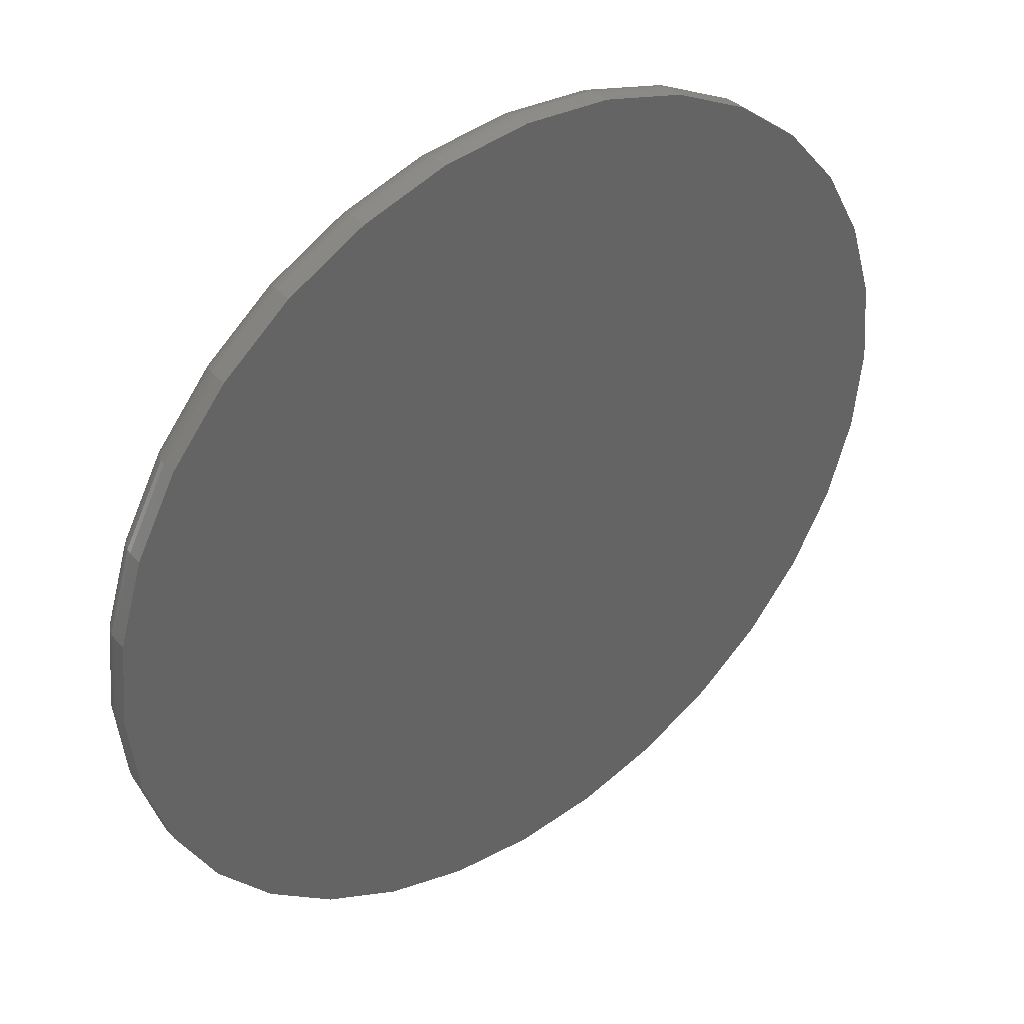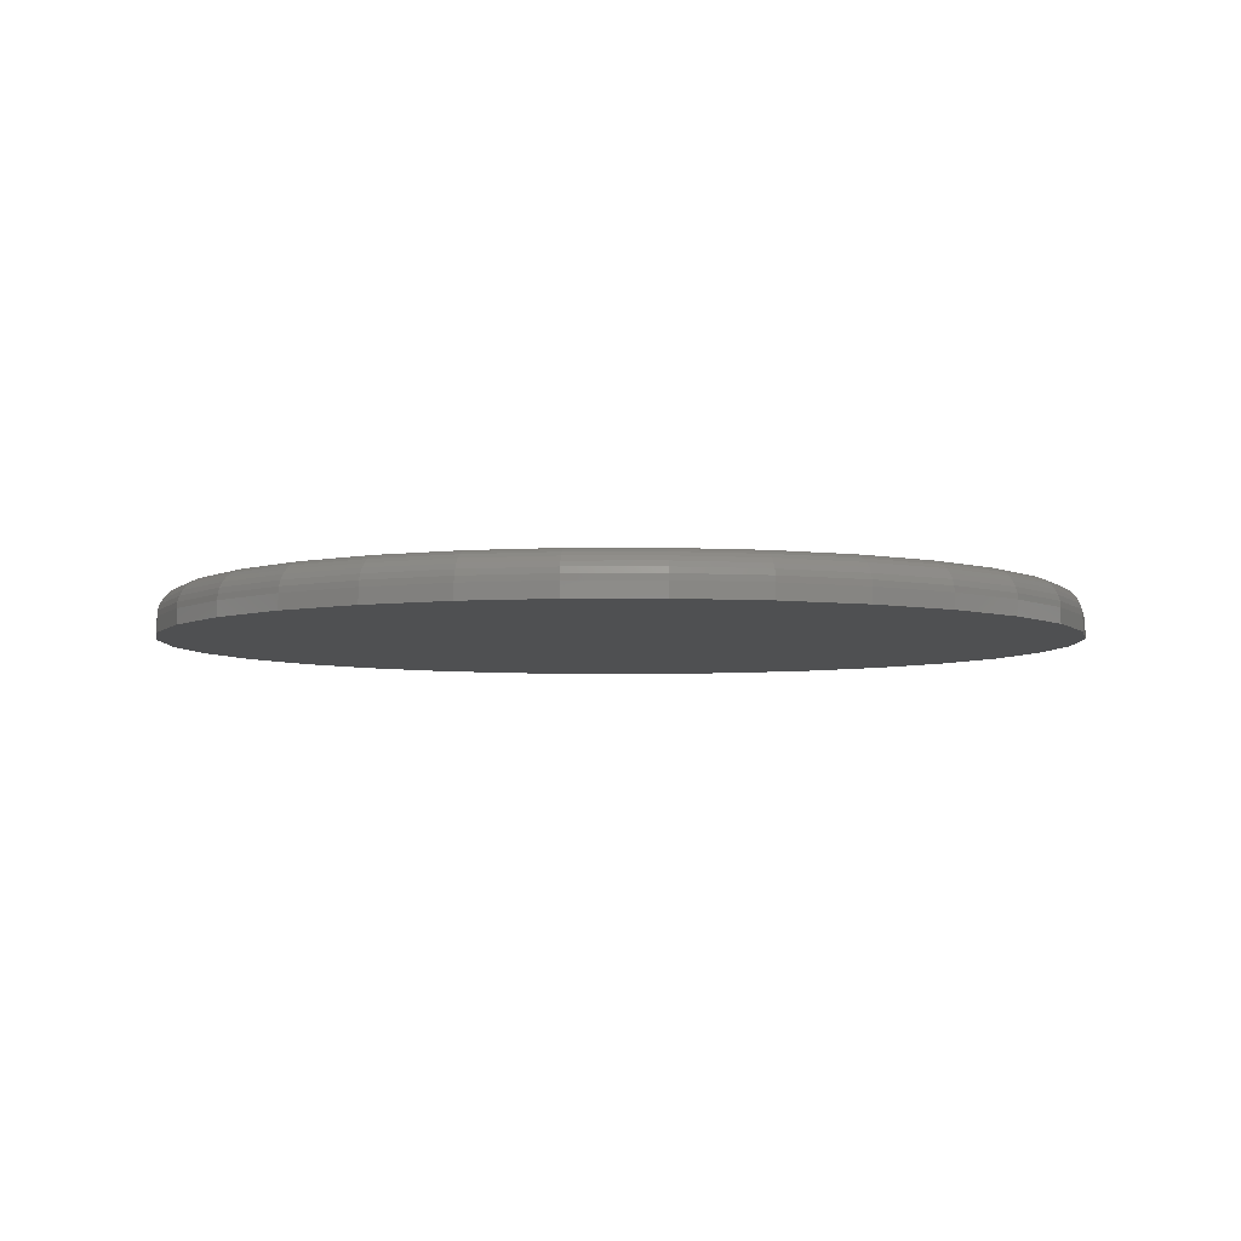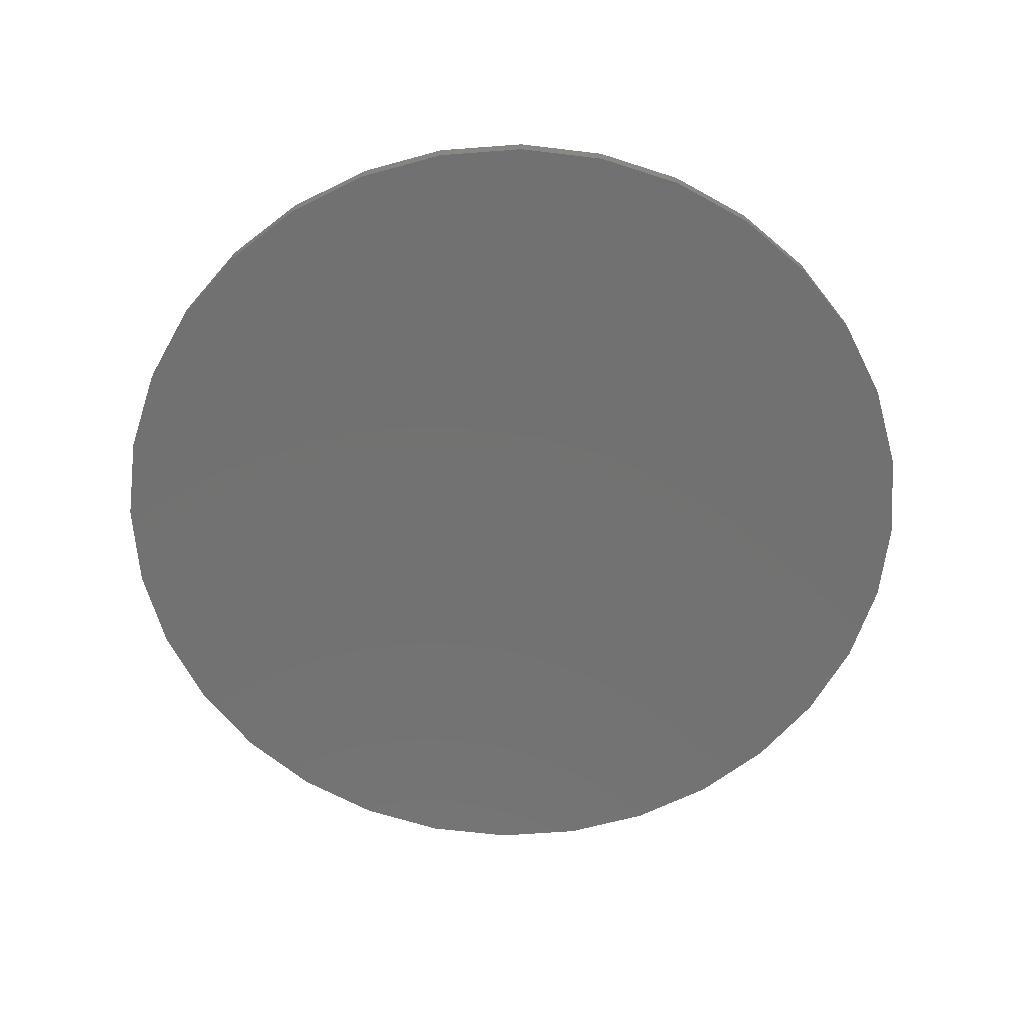
<metadata>
{"format":"stl","ext":"stl","renderer":"f3d","projection":"perspective","resolution":1024,"background":"white","views":[{"elev":40.2,"azim":-37.4,"up":"+Z"},{"elev":-5.1,"azim":-72.5,"up":"+Y"},{"elev":-63.7,"azim":-23.8,"up":"+Y"}]}
</metadata>
<code>
# stl→obj: 320 verts, 636 faces
v 0.007895 0.02344 0.4503
v 0.09421 0.02344 0.4418
v -0.07842 0.02344 0.4418
v 0.007895 0.02344 -0.4345
v -0.07842 0.02344 -0.426
v 0.09421 0.02344 -0.426
v -0.1614 0.02344 -0.4009
v 0.1772 0.02344 -0.4009
v -0.2379 0.02344 -0.36
v 0.2537 0.02344 -0.36
v -0.305 0.02344 -0.305
v 0.3207 0.02344 -0.305
v -0.36 0.02344 -0.2379
v 0.3758 0.02344 -0.2379
v -0.4009 0.02344 -0.1614
v 0.4167 0.02344 -0.1614
v -0.426 0.02344 -0.07842
v 0.4418 0.02344 -0.07842
v -0.4345 0.02344 0.007895
v 0.4503 0.02344 0.007895
v -0.426 0.02344 0.09421
v 0.4418 0.02344 0.09421
v -0.4009 0.02344 0.1772
v 0.4167 0.02344 0.1772
v -0.36 0.02344 0.2537
v 0.3758 0.02344 0.2537
v -0.305 0.02344 0.3207
v 0.3207 0.02344 0.3207
v -0.2379 0.02344 0.3758
v 0.2537 0.02344 0.3758
v -0.1614 0.02344 0.4167
v 0.1772 0.02344 0.4167
v 0.4816 -0.007812 0.007895
v 0.4816 -0.02344 0.007895
v 0.4725 -0.007812 -0.08452
v 0.4725 -0.02344 -0.08452
v 0.4455 -0.007812 -0.1734
v 0.4455 -0.02344 -0.1734
v 0.4017 -0.007812 -0.2553
v 0.4017 -0.02344 -0.2553
v 0.3428 -0.007812 -0.3271
v 0.3428 -0.02344 -0.3271
v 0.2711 -0.007812 -0.386
v 0.2711 -0.02344 -0.386
v 0.1892 -0.007812 -0.4297
v 0.1892 -0.02344 -0.4297
v 0.1003 -0.007812 -0.4567
v 0.1003 -0.02344 -0.4567
v 0.007895 -0.007812 -0.4658
v 0.007895 -0.02344 -0.4658
v -0.08452 -0.007812 -0.4567
v -0.08452 -0.02344 -0.4567
v -0.1734 -0.007812 -0.4297
v -0.1734 -0.02344 -0.4297
v -0.2553 -0.007812 -0.386
v -0.2553 -0.02344 -0.386
v -0.3271 -0.007812 -0.3271
v -0.3271 -0.02344 -0.3271
v -0.386 -0.007812 -0.2553
v -0.386 -0.02344 -0.2553
v -0.4297 -0.007812 -0.1734
v -0.4297 -0.02344 -0.1734
v -0.4567 -0.007812 -0.08452
v -0.4567 -0.02344 -0.08452
v -0.4658 -0.007812 0.007895
v -0.4658 -0.02344 0.007895
v -0.4567 -0.007812 0.1003
v -0.4567 -0.02344 0.1003
v -0.4297 -0.007812 0.1892
v -0.4297 -0.02344 0.1892
v -0.386 -0.007812 0.2711
v -0.386 -0.02344 0.2711
v -0.3271 -0.007812 0.3428
v -0.3271 -0.02344 0.3428
v -0.2553 -0.007812 0.4017
v -0.2553 -0.02344 0.4017
v -0.1734 -0.007812 0.4455
v -0.1734 -0.02344 0.4455
v -0.08452 -0.007812 0.4725
v -0.08452 -0.02344 0.4725
v 0.007895 -0.007812 0.4816
v 0.007895 -0.02344 0.4816
v 0.1003 -0.007812 0.4725
v 0.1003 -0.02344 0.4725
v 0.1892 -0.007812 0.4455
v 0.1892 -0.02344 0.4455
v 0.2711 -0.007812 0.4017
v 0.2711 -0.02344 0.4017
v 0.3428 -0.007812 0.3428
v 0.3428 -0.02344 0.3428
v 0.4017 -0.007812 0.2711
v 0.4017 -0.02344 0.2711
v 0.4455 -0.007812 0.1892
v 0.4455 -0.02344 0.1892
v 0.4725 -0.007812 0.1003
v 0.4725 -0.02344 0.1003
v 0.481 -0.001716 0.007895
v 0.4719 -0.001716 -0.0844
v 0.4792 0.004146 0.007895
v 0.4701 0.004146 -0.08405
v 0.4763 0.009549 0.007895
v 0.4673 0.009549 -0.08349
v 0.4724 0.01428 0.007895
v 0.4635 0.01428 -0.08273
v 0.4677 0.01817 0.007895
v 0.4589 0.01817 -0.08181
v 0.4623 0.02106 0.007895
v 0.4536 0.02106 -0.08075
v 0.4564 0.02284 0.007895
v 0.4478 0.02284 -0.07961
v -0.4561 -0.001716 -0.0844
v -0.4652 -0.001716 0.007895
v -0.4544 0.004146 -0.08405
v -0.4634 0.004146 0.007895
v -0.4515 0.009549 -0.08349
v -0.4605 0.009549 0.007895
v -0.4477 0.01428 -0.08273
v -0.4566 0.01428 0.007895
v -0.4431 0.01817 -0.08181
v -0.4519 0.01817 0.007895
v -0.4378 0.02106 -0.08075
v -0.4465 0.02106 0.007895
v -0.432 0.02284 -0.07961
v -0.4406 0.02284 0.007895
v -0.4292 -0.001716 -0.1731
v -0.4275 0.004146 -0.1725
v -0.4249 0.009549 -0.1714
v -0.4213 0.01428 -0.1699
v -0.4169 0.01817 -0.1681
v -0.4119 0.02106 -0.166
v -0.4065 0.02284 -0.1638
v -0.3855 -0.001716 -0.2549
v -0.384 0.004146 -0.2539
v -0.3816 0.009549 -0.2523
v -0.3783 0.01428 -0.2502
v -0.3744 0.01817 -0.2476
v -0.3699 0.02106 -0.2446
v -0.365 0.02284 -0.2413
v -0.3266 -0.001716 -0.3266
v -0.3254 0.004146 -0.3254
v -0.3233 0.009549 -0.3233
v -0.3206 0.01428 -0.3206
v -0.3172 0.01817 -0.3172
v -0.3134 0.02106 -0.3134
v -0.3093 0.02284 -0.3093
v -0.2549 -0.001716 -0.3855
v -0.2539 0.004146 -0.384
v -0.2523 0.009549 -0.3816
v -0.2502 0.01428 -0.3783
v -0.2476 0.01817 -0.3744
v -0.2446 0.02106 -0.3699
v -0.2413 0.02284 -0.365
v -0.1731 -0.001716 -0.4292
v -0.1725 0.004146 -0.4275
v -0.1714 0.009549 -0.4249
v -0.1699 0.01428 -0.4213
v -0.1681 0.01817 -0.4169
v -0.166 0.02106 -0.4119
v -0.1638 0.02284 -0.4065
v -0.0844 -0.001716 -0.4561
v -0.08405 0.004146 -0.4544
v -0.08349 0.009549 -0.4515
v -0.08273 0.01428 -0.4477
v -0.08181 0.01817 -0.4431
v -0.08075 0.02106 -0.4378
v -0.07961 0.02284 -0.432
v 0.007895 -0.001716 -0.4652
v 0.007895 0.004146 -0.4634
v 0.007895 0.009549 -0.4605
v 0.007895 0.01428 -0.4566
v 0.007895 0.01817 -0.4519
v 0.007895 0.02106 -0.4465
v 0.007895 0.02284 -0.4406
v 0.1002 -0.001716 -0.4561
v 0.09984 0.004146 -0.4544
v 0.09928 0.009549 -0.4515
v 0.09852 0.01428 -0.4477
v 0.0976 0.01817 -0.4431
v 0.09654 0.02106 -0.4378
v 0.0954 0.02284 -0.432
v 0.1889 -0.001716 -0.4292
v 0.1883 0.004146 -0.4275
v 0.1872 0.009549 -0.4249
v 0.1857 0.01428 -0.4213
v 0.1839 0.01817 -0.4169
v 0.1818 0.02106 -0.4119
v 0.1795 0.02284 -0.4065
v 0.2707 -0.001716 -0.3855
v 0.2697 0.004146 -0.384
v 0.2681 0.009549 -0.3816
v 0.266 0.01428 -0.3783
v 0.2633 0.01817 -0.3744
v 0.2603 0.02106 -0.3699
v 0.2571 0.02284 -0.365
v 0.3424 -0.001716 -0.3266
v 0.3412 0.004146 -0.3254
v 0.3391 0.009549 -0.3233
v 0.3364 0.01428 -0.3206
v 0.333 0.01817 -0.3172
v 0.3292 0.02106 -0.3134
v 0.3251 0.02284 -0.3093
v 0.4012 -0.001716 -0.2549
v 0.3998 0.004146 -0.2539
v 0.3974 0.009549 -0.2523
v 0.3941 0.01428 -0.2502
v 0.3902 0.01817 -0.2476
v 0.3857 0.02106 -0.2446
v 0.3808 0.02284 -0.2413
v 0.445 -0.001716 -0.1731
v 0.4433 0.004146 -0.1725
v 0.4407 0.009549 -0.1714
v 0.4371 0.01428 -0.1699
v 0.4327 0.01817 -0.1681
v 0.4277 0.02106 -0.166
v 0.4223 0.02284 -0.1638
v -0.4561 -0.001716 0.1002
v -0.4544 0.004146 0.09984
v -0.4515 0.009549 0.09928
v -0.4477 0.01428 0.09852
v -0.4431 0.01817 0.0976
v -0.4378 0.02106 0.09654
v -0.432 0.02284 0.0954
v 0.4719 -0.001716 0.1002
v 0.4701 0.004146 0.09984
v 0.4673 0.009549 0.09928
v 0.4635 0.01428 0.09852
v 0.4589 0.01817 0.0976
v 0.4536 0.02106 0.09654
v 0.4478 0.02284 0.0954
v 0.445 -0.001716 0.1889
v 0.4433 0.004146 0.1883
v 0.4407 0.009549 0.1872
v 0.4371 0.01428 0.1857
v 0.4327 0.01817 0.1839
v 0.4277 0.02106 0.1818
v 0.4223 0.02284 0.1795
v 0.4012 -0.001716 0.2707
v 0.3998 0.004146 0.2697
v 0.3974 0.009549 0.2681
v 0.3941 0.01428 0.266
v 0.3902 0.01817 0.2633
v 0.3857 0.02106 0.2603
v 0.3808 0.02284 0.2571
v 0.3424 -0.001716 0.3424
v 0.3412 0.004146 0.3412
v 0.3391 0.009549 0.3391
v 0.3364 0.01428 0.3364
v 0.333 0.01817 0.333
v 0.3292 0.02106 0.3292
v 0.3251 0.02284 0.3251
v 0.2707 -0.001716 0.4012
v 0.2697 0.004146 0.3998
v 0.2681 0.009549 0.3974
v 0.266 0.01428 0.3941
v 0.2633 0.01817 0.3902
v 0.2603 0.02106 0.3857
v 0.2571 0.02284 0.3808
v 0.1889 -0.001716 0.445
v 0.1883 0.004146 0.4433
v 0.1872 0.009549 0.4407
v 0.1857 0.01428 0.4371
v 0.1839 0.01817 0.4327
v 0.1818 0.02106 0.4277
v 0.1795 0.02284 0.4223
v 0.1002 -0.001716 0.4719
v 0.09984 0.004146 0.4701
v 0.09928 0.009549 0.4673
v 0.09852 0.01428 0.4635
v 0.0976 0.01817 0.4589
v 0.09654 0.02106 0.4536
v 0.0954 0.02284 0.4478
v 0.007895 -0.001716 0.481
v 0.007895 0.004146 0.4792
v 0.007895 0.009549 0.4763
v 0.007895 0.01428 0.4724
v 0.007895 0.01817 0.4677
v 0.007895 0.02106 0.4623
v 0.007895 0.02284 0.4564
v -0.0844 -0.001716 0.4719
v -0.08405 0.004146 0.4701
v -0.08349 0.009549 0.4673
v -0.08273 0.01428 0.4635
v -0.08181 0.01817 0.4589
v -0.08075 0.02106 0.4536
v -0.07961 0.02284 0.4478
v -0.1731 -0.001716 0.445
v -0.1725 0.004146 0.4433
v -0.1714 0.009549 0.4407
v -0.1699 0.01428 0.4371
v -0.1681 0.01817 0.4327
v -0.166 0.02106 0.4277
v -0.1638 0.02284 0.4223
v -0.2549 -0.001716 0.4012
v -0.2539 0.004146 0.3998
v -0.2523 0.009549 0.3974
v -0.2502 0.01428 0.3941
v -0.2476 0.01817 0.3902
v -0.2446 0.02106 0.3857
v -0.2413 0.02284 0.3808
v -0.3266 -0.001716 0.3424
v -0.3254 0.004146 0.3412
v -0.3233 0.009549 0.3391
v -0.3206 0.01428 0.3364
v -0.3172 0.01817 0.333
v -0.3134 0.02106 0.3292
v -0.3093 0.02284 0.3251
v -0.3855 -0.001716 0.2707
v -0.384 0.004146 0.2697
v -0.3816 0.009549 0.2681
v -0.3783 0.01428 0.266
v -0.3744 0.01817 0.2633
v -0.3699 0.02106 0.2603
v -0.365 0.02284 0.2571
v -0.4292 -0.001716 0.1889
v -0.4275 0.004146 0.1883
v -0.4249 0.009549 0.1872
v -0.4213 0.01428 0.1857
v -0.4169 0.01817 0.1839
v -0.4119 0.02106 0.1818
v -0.4065 0.02284 0.1795
f 1 2 3
f 4 5 6
f 6 5 7
f 6 7 8
f 8 7 9
f 8 9 10
f 10 9 11
f 10 11 12
f 12 11 13
f 12 13 14
f 14 13 15
f 14 15 16
f 16 15 17
f 16 17 18
f 18 17 19
f 18 19 20
f 20 19 21
f 20 21 22
f 22 21 23
f 22 23 24
f 24 23 25
f 24 25 26
f 26 25 27
f 26 27 28
f 28 27 29
f 28 29 30
f 30 29 31
f 30 31 32
f 32 31 3
f 32 3 2
f 33 34 35
f 35 34 36
f 35 36 37
f 37 36 38
f 37 38 39
f 39 38 40
f 39 40 41
f 41 40 42
f 41 42 43
f 43 42 44
f 43 44 45
f 45 44 46
f 45 46 47
f 47 46 48
f 47 48 49
f 49 48 50
f 49 50 51
f 51 50 52
f 51 52 53
f 53 52 54
f 53 54 55
f 55 54 56
f 55 56 57
f 57 56 58
f 57 58 59
f 59 58 60
f 59 60 61
f 61 60 62
f 61 62 63
f 63 62 64
f 63 64 65
f 65 64 66
f 65 66 67
f 67 66 68
f 67 68 69
f 69 68 70
f 69 70 71
f 71 70 72
f 71 72 73
f 73 72 74
f 73 74 75
f 75 74 76
f 75 76 77
f 77 76 78
f 77 78 79
f 79 78 80
f 79 80 81
f 81 80 82
f 81 82 83
f 83 82 84
f 83 84 85
f 85 84 86
f 85 86 87
f 87 86 88
f 87 88 89
f 89 88 90
f 89 90 91
f 91 90 92
f 91 92 93
f 93 92 94
f 93 94 95
f 95 94 96
f 95 96 33
f 33 96 34
f 33 35 97
f 97 35 98
f 97 98 99
f 99 98 100
f 99 100 101
f 101 100 102
f 101 102 103
f 103 102 104
f 103 104 105
f 105 104 106
f 105 106 107
f 107 106 108
f 107 108 109
f 109 108 110
f 109 110 20
f 20 110 18
f 63 65 111
f 111 65 112
f 111 112 113
f 113 112 114
f 113 114 115
f 115 114 116
f 115 116 117
f 117 116 118
f 117 118 119
f 119 118 120
f 119 120 121
f 121 120 122
f 121 122 123
f 123 122 124
f 123 124 17
f 17 124 19
f 61 63 125
f 125 63 111
f 125 111 126
f 126 111 113
f 126 113 127
f 127 113 115
f 127 115 128
f 128 115 117
f 128 117 129
f 129 117 119
f 129 119 130
f 130 119 121
f 130 121 131
f 131 121 123
f 131 123 15
f 15 123 17
f 59 61 132
f 132 61 125
f 132 125 133
f 133 125 126
f 133 126 134
f 134 126 127
f 134 127 135
f 135 127 128
f 135 128 136
f 136 128 129
f 136 129 137
f 137 129 130
f 137 130 138
f 138 130 131
f 138 131 13
f 13 131 15
f 57 59 139
f 139 59 132
f 139 132 140
f 140 132 133
f 140 133 141
f 141 133 134
f 141 134 142
f 142 134 135
f 142 135 143
f 143 135 136
f 143 136 144
f 144 136 137
f 144 137 145
f 145 137 138
f 145 138 11
f 11 138 13
f 55 57 146
f 146 57 139
f 146 139 147
f 147 139 140
f 147 140 148
f 148 140 141
f 148 141 149
f 149 141 142
f 149 142 150
f 150 142 143
f 150 143 151
f 151 143 144
f 151 144 152
f 152 144 145
f 152 145 9
f 9 145 11
f 53 55 153
f 153 55 146
f 153 146 154
f 154 146 147
f 154 147 155
f 155 147 148
f 155 148 156
f 156 148 149
f 156 149 157
f 157 149 150
f 157 150 158
f 158 150 151
f 158 151 159
f 159 151 152
f 159 152 7
f 7 152 9
f 51 53 160
f 160 53 153
f 160 153 161
f 161 153 154
f 161 154 162
f 162 154 155
f 162 155 163
f 163 155 156
f 163 156 164
f 164 156 157
f 164 157 165
f 165 157 158
f 165 158 166
f 166 158 159
f 166 159 5
f 5 159 7
f 49 51 167
f 167 51 160
f 167 160 168
f 168 160 161
f 168 161 169
f 169 161 162
f 169 162 170
f 170 162 163
f 170 163 171
f 171 163 164
f 171 164 172
f 172 164 165
f 172 165 173
f 173 165 166
f 173 166 4
f 4 166 5
f 47 49 174
f 174 49 167
f 174 167 175
f 175 167 168
f 175 168 176
f 176 168 169
f 176 169 177
f 177 169 170
f 177 170 178
f 178 170 171
f 178 171 179
f 179 171 172
f 179 172 180
f 180 172 173
f 180 173 6
f 6 173 4
f 45 47 181
f 181 47 174
f 181 174 182
f 182 174 175
f 182 175 183
f 183 175 176
f 183 176 184
f 184 176 177
f 184 177 185
f 185 177 178
f 185 178 186
f 186 178 179
f 186 179 187
f 187 179 180
f 187 180 8
f 8 180 6
f 43 45 188
f 188 45 181
f 188 181 189
f 189 181 182
f 189 182 190
f 190 182 183
f 190 183 191
f 191 183 184
f 191 184 192
f 192 184 185
f 192 185 193
f 193 185 186
f 193 186 194
f 194 186 187
f 194 187 10
f 10 187 8
f 41 43 195
f 195 43 188
f 195 188 196
f 196 188 189
f 196 189 197
f 197 189 190
f 197 190 198
f 198 190 191
f 198 191 199
f 199 191 192
f 199 192 200
f 200 192 193
f 200 193 201
f 201 193 194
f 201 194 12
f 12 194 10
f 39 41 202
f 202 41 195
f 202 195 203
f 203 195 196
f 203 196 204
f 204 196 197
f 204 197 205
f 205 197 198
f 205 198 206
f 206 198 199
f 206 199 207
f 207 199 200
f 207 200 208
f 208 200 201
f 208 201 14
f 14 201 12
f 37 39 209
f 209 39 202
f 209 202 210
f 210 202 203
f 210 203 211
f 211 203 204
f 211 204 212
f 212 204 205
f 212 205 213
f 213 205 206
f 213 206 214
f 214 206 207
f 214 207 215
f 215 207 208
f 215 208 16
f 16 208 14
f 35 37 98
f 98 37 209
f 98 209 100
f 100 209 210
f 100 210 102
f 102 210 211
f 102 211 104
f 104 211 212
f 104 212 106
f 106 212 213
f 106 213 108
f 108 213 214
f 108 214 110
f 110 214 215
f 110 215 18
f 18 215 16
f 65 67 112
f 112 67 216
f 112 216 114
f 114 216 217
f 114 217 116
f 116 217 218
f 116 218 118
f 118 218 219
f 118 219 120
f 120 219 220
f 120 220 122
f 122 220 221
f 122 221 124
f 124 221 222
f 124 222 19
f 19 222 21
f 95 33 223
f 223 33 97
f 223 97 224
f 224 97 99
f 224 99 225
f 225 99 101
f 225 101 226
f 226 101 103
f 226 103 227
f 227 103 105
f 227 105 228
f 228 105 107
f 228 107 229
f 229 107 109
f 229 109 22
f 22 109 20
f 93 95 230
f 230 95 223
f 230 223 231
f 231 223 224
f 231 224 232
f 232 224 225
f 232 225 233
f 233 225 226
f 233 226 234
f 234 226 227
f 234 227 235
f 235 227 228
f 235 228 236
f 236 228 229
f 236 229 24
f 24 229 22
f 91 93 237
f 237 93 230
f 237 230 238
f 238 230 231
f 238 231 239
f 239 231 232
f 239 232 240
f 240 232 233
f 240 233 241
f 241 233 234
f 241 234 242
f 242 234 235
f 242 235 243
f 243 235 236
f 243 236 26
f 26 236 24
f 89 91 244
f 244 91 237
f 244 237 245
f 245 237 238
f 245 238 246
f 246 238 239
f 246 239 247
f 247 239 240
f 247 240 248
f 248 240 241
f 248 241 249
f 249 241 242
f 249 242 250
f 250 242 243
f 250 243 28
f 28 243 26
f 87 89 251
f 251 89 244
f 251 244 252
f 252 244 245
f 252 245 253
f 253 245 246
f 253 246 254
f 254 246 247
f 254 247 255
f 255 247 248
f 255 248 256
f 256 248 249
f 256 249 257
f 257 249 250
f 257 250 30
f 30 250 28
f 85 87 258
f 258 87 251
f 258 251 259
f 259 251 252
f 259 252 260
f 260 252 253
f 260 253 261
f 261 253 254
f 261 254 262
f 262 254 255
f 262 255 263
f 263 255 256
f 263 256 264
f 264 256 257
f 264 257 32
f 32 257 30
f 83 85 265
f 265 85 258
f 265 258 266
f 266 258 259
f 266 259 267
f 267 259 260
f 267 260 268
f 268 260 261
f 268 261 269
f 269 261 262
f 269 262 270
f 270 262 263
f 270 263 271
f 271 263 264
f 271 264 2
f 2 264 32
f 81 83 272
f 272 83 265
f 272 265 273
f 273 265 266
f 273 266 274
f 274 266 267
f 274 267 275
f 275 267 268
f 275 268 276
f 276 268 269
f 276 269 277
f 277 269 270
f 277 270 278
f 278 270 271
f 278 271 1
f 1 271 2
f 79 81 279
f 279 81 272
f 279 272 280
f 280 272 273
f 280 273 281
f 281 273 274
f 281 274 282
f 282 274 275
f 282 275 283
f 283 275 276
f 283 276 284
f 284 276 277
f 284 277 285
f 285 277 278
f 285 278 3
f 3 278 1
f 77 79 286
f 286 79 279
f 286 279 287
f 287 279 280
f 287 280 288
f 288 280 281
f 288 281 289
f 289 281 282
f 289 282 290
f 290 282 283
f 290 283 291
f 291 283 284
f 291 284 292
f 292 284 285
f 292 285 31
f 31 285 3
f 75 77 293
f 293 77 286
f 293 286 294
f 294 286 287
f 294 287 295
f 295 287 288
f 295 288 296
f 296 288 289
f 296 289 297
f 297 289 290
f 297 290 298
f 298 290 291
f 298 291 299
f 299 291 292
f 299 292 29
f 29 292 31
f 73 75 300
f 300 75 293
f 300 293 301
f 301 293 294
f 301 294 302
f 302 294 295
f 302 295 303
f 303 295 296
f 303 296 304
f 304 296 297
f 304 297 305
f 305 297 298
f 305 298 306
f 306 298 299
f 306 299 27
f 27 299 29
f 71 73 307
f 307 73 300
f 307 300 308
f 308 300 301
f 308 301 309
f 309 301 302
f 309 302 310
f 310 302 303
f 310 303 311
f 311 303 304
f 311 304 312
f 312 304 305
f 312 305 313
f 313 305 306
f 313 306 25
f 25 306 27
f 69 71 314
f 314 71 307
f 314 307 315
f 315 307 308
f 315 308 316
f 316 308 309
f 316 309 317
f 317 309 310
f 317 310 318
f 318 310 311
f 318 311 319
f 319 311 312
f 319 312 320
f 320 312 313
f 320 313 23
f 23 313 25
f 67 69 216
f 216 69 314
f 216 314 217
f 217 314 315
f 217 315 218
f 218 315 316
f 218 316 219
f 219 316 317
f 219 317 220
f 220 317 318
f 220 318 221
f 221 318 319
f 221 319 222
f 222 319 320
f 222 320 21
f 21 320 23
f 80 84 82
f 84 80 86
f 86 80 78
f 86 78 88
f 88 78 76
f 88 76 90
f 90 76 74
f 90 74 92
f 92 74 72
f 92 72 94
f 94 72 70
f 94 70 96
f 96 70 68
f 96 68 34
f 34 68 66
f 34 66 36
f 36 66 64
f 36 64 38
f 38 64 62
f 38 62 40
f 40 62 60
f 40 60 42
f 42 60 58
f 42 58 44
f 44 58 56
f 44 56 46
f 46 56 54
f 46 54 48
f 48 54 52
f 48 52 50

</code>
